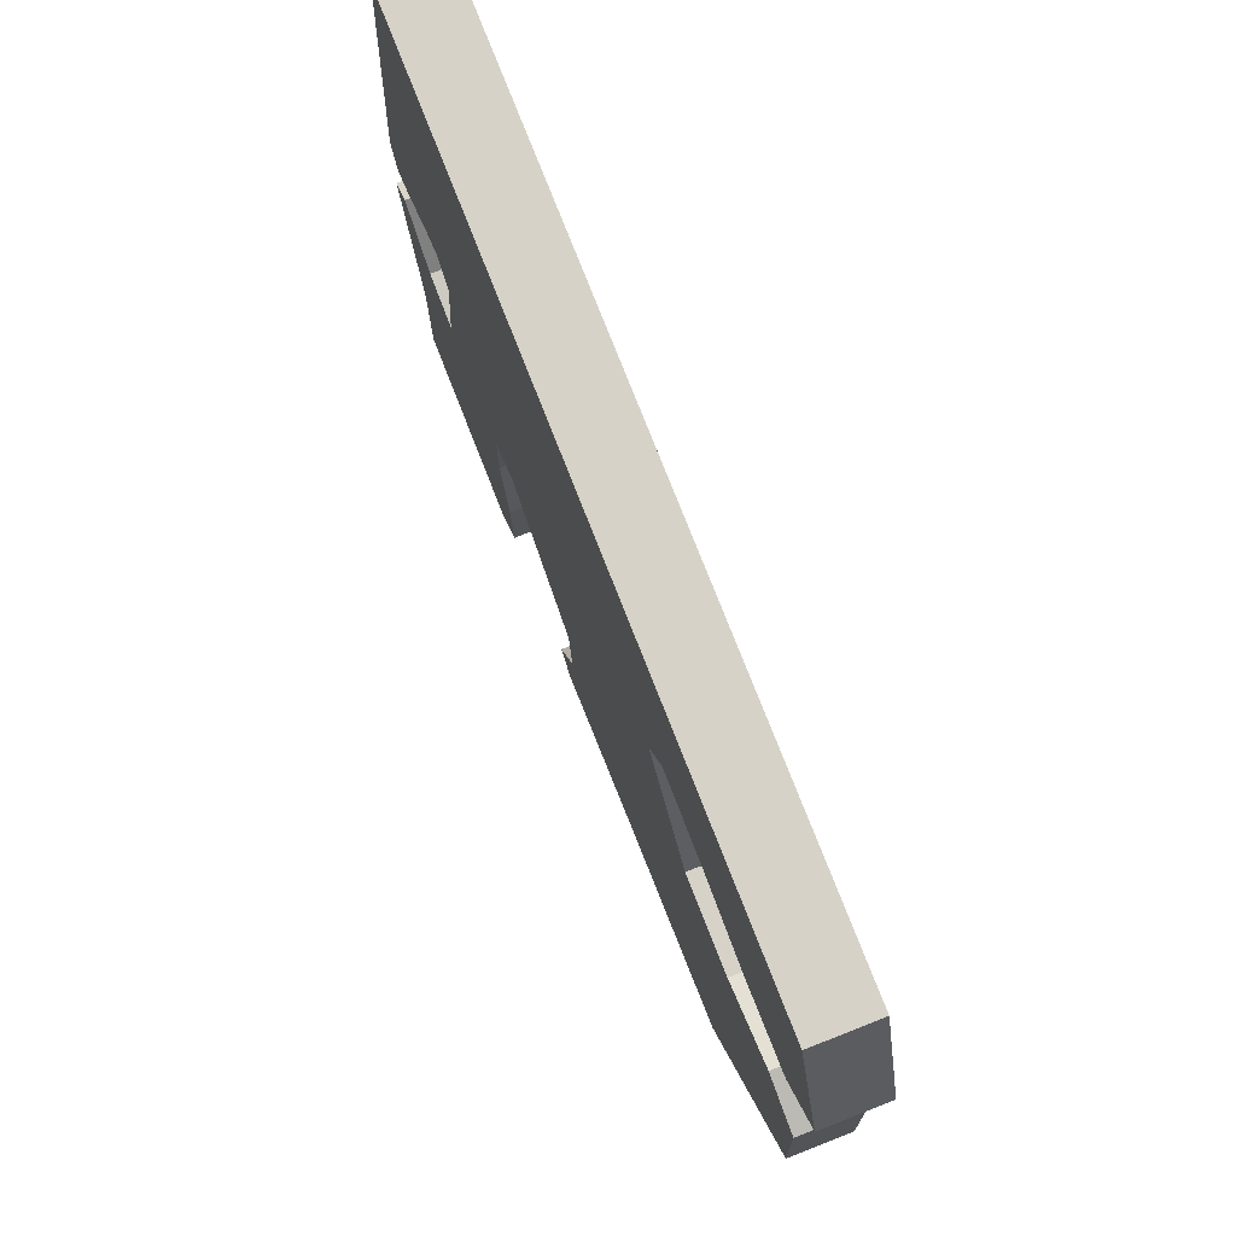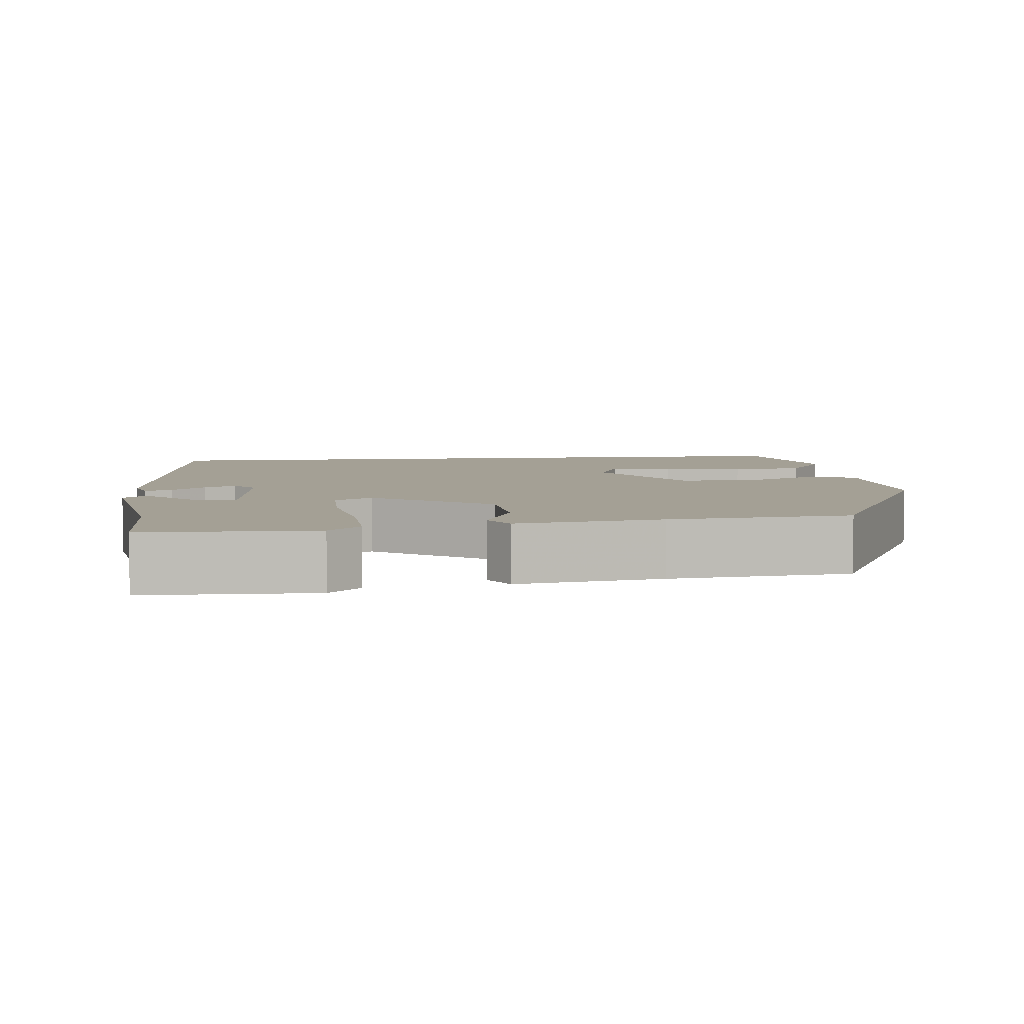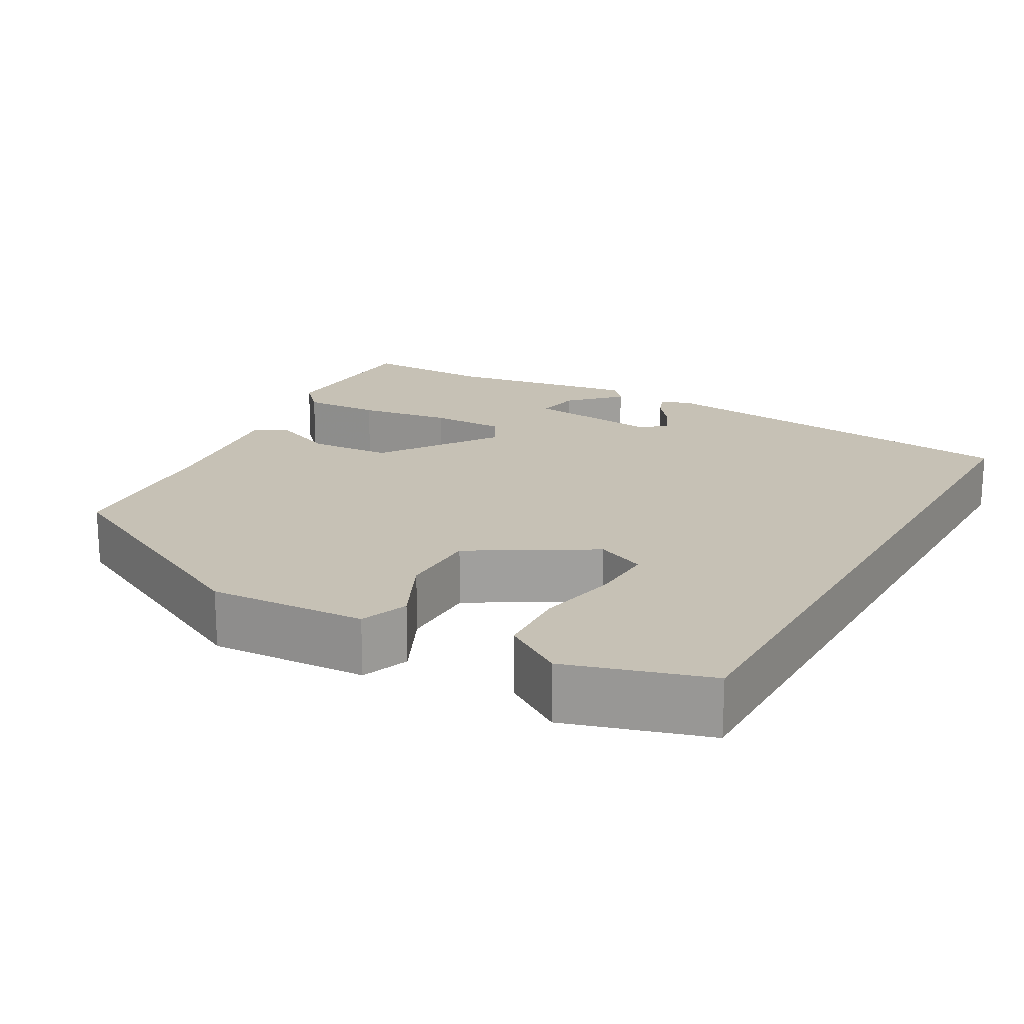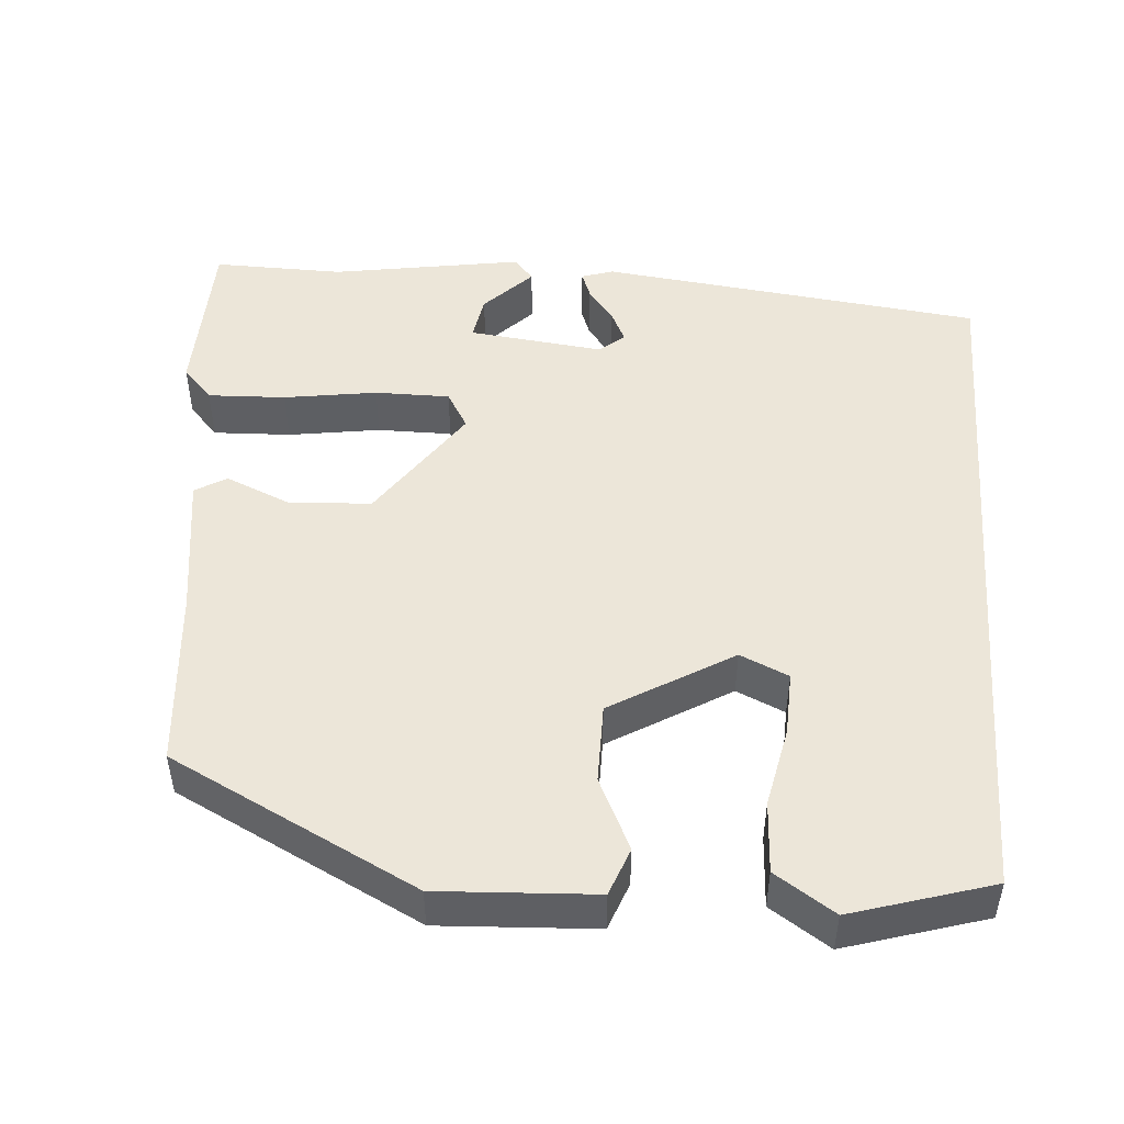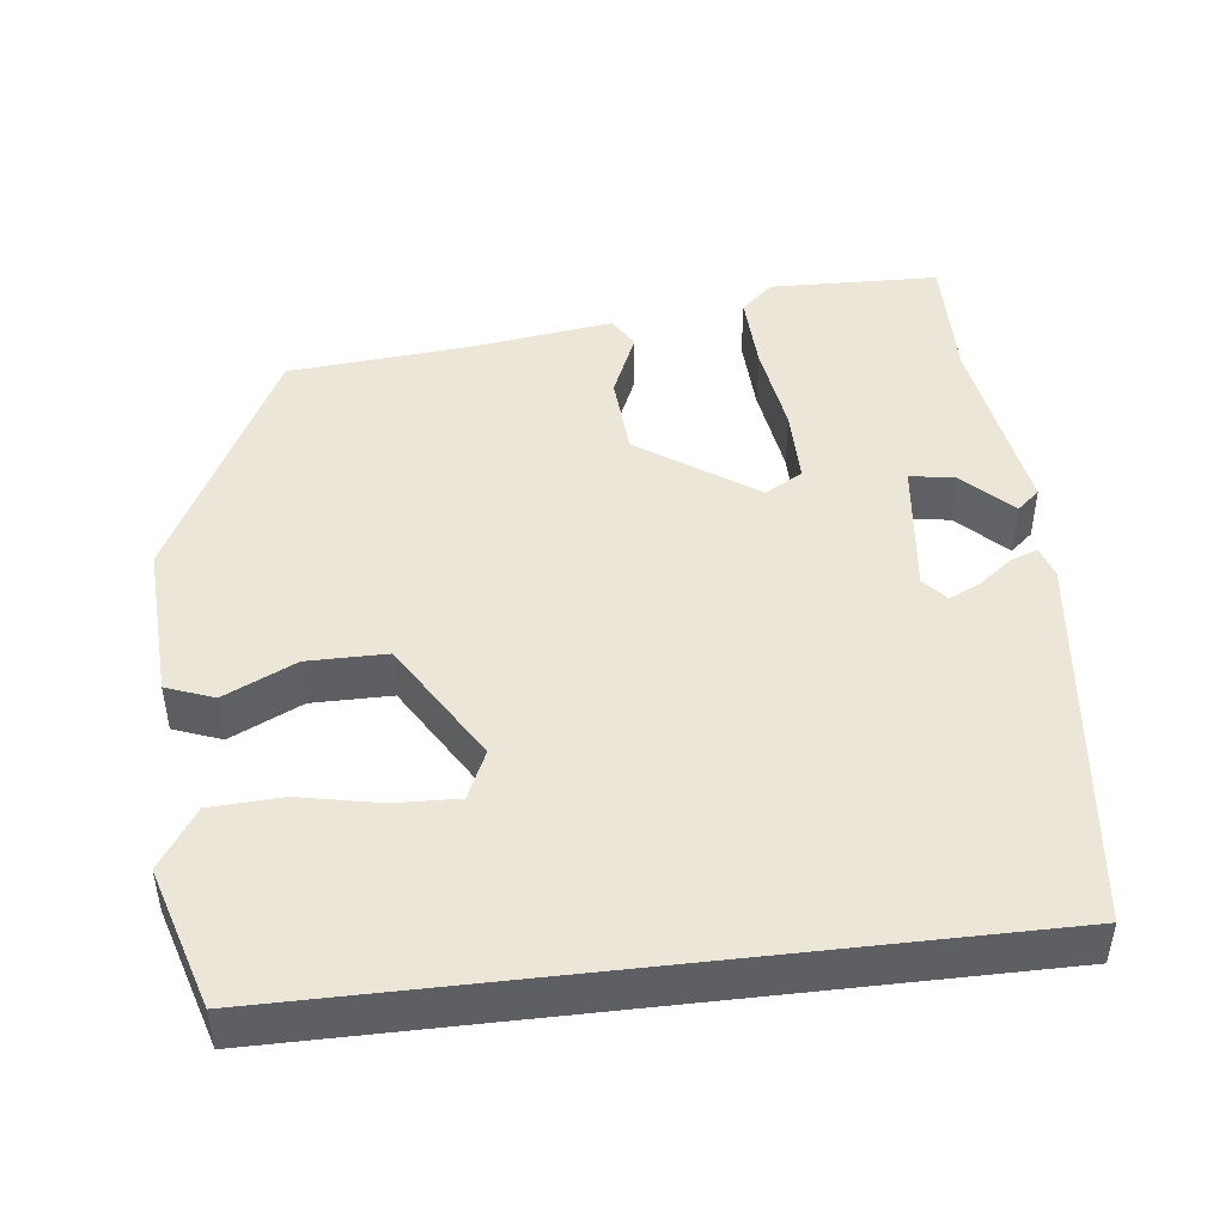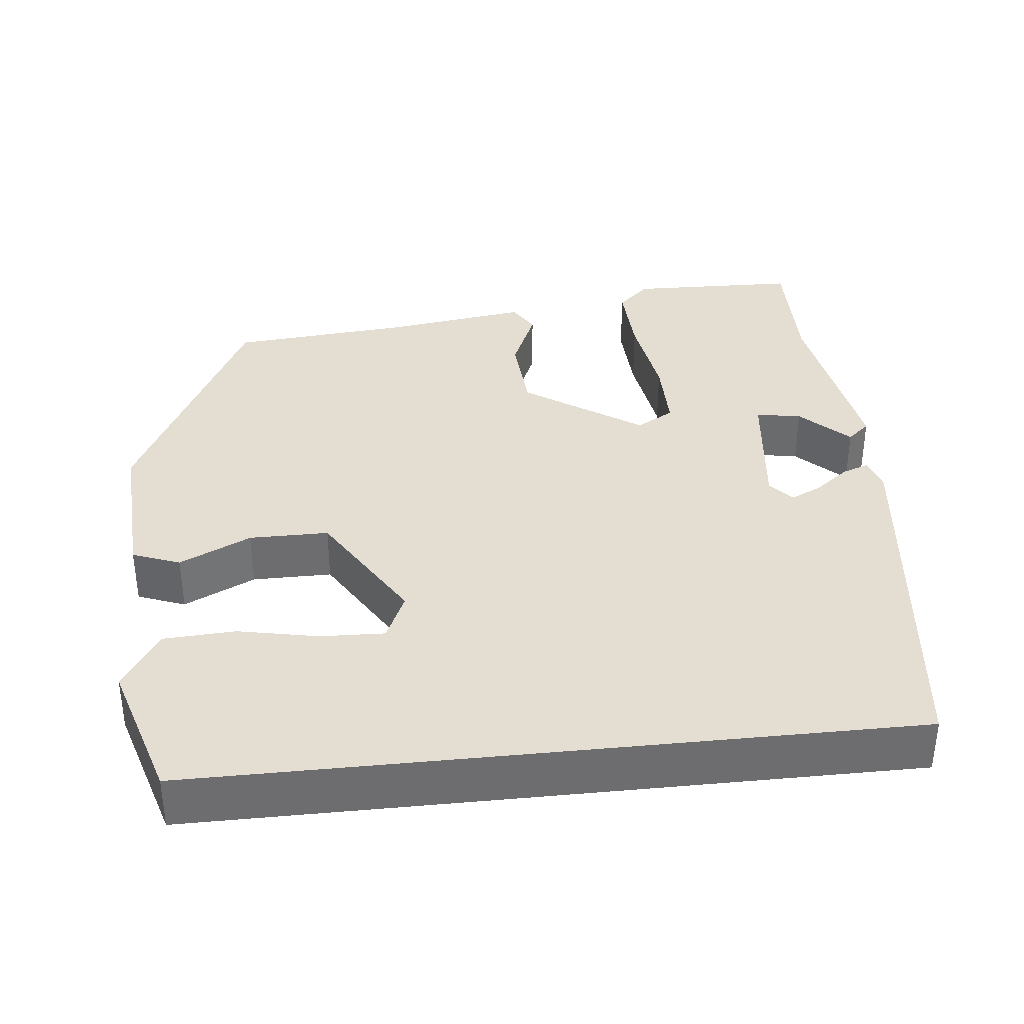
<metadata>
{"format":"obj","ext":"obj","renderer":"f3d","projection":"perspective","resolution":1024,"background":"white","views":[{"elev":77.7,"azim":-111.5,"up":"+Z"},{"elev":5.8,"azim":173.6,"up":"+Y"},{"elev":18.7,"azim":-60.5,"up":"+Y"},{"elev":48.7,"azim":-85.6,"up":"+Y"},{"elev":46.3,"azim":-6.6,"up":"+Y"},{"elev":36.3,"azim":-6.1,"up":"+Y"}]}
</metadata>
<code>
v 0.473 0.07 -0.538
v 0.256 0.07 -0.544
v 0.215 0.07 -0.506
v 0.219 0.07 -0.406
v 0.237 0.07 -0.287
v 0.237 0.07 -0.191
v 0.189 0.07 -0.163
v 0.039 0.07 -0.266
v 0.032 0.07 -0.371
v 0.068 0.07 -0.455
v 0.044 0.07 -0.495
v -0.141 0.07 -0.469
v -0.371 0.07 -0.449
v -0.53 0.07 -0.134
v -0.519 0.07 0.067
v -0.458 0.07 0.09
v -0.366 0.07 0.046
v -0.264 0.07 0.046
v -0.171 0.07 0.201
v -0.199 0.07 0.263
v -0.281 0.07 0.26
v -0.384 0.07 0.239
v -0.476 0.07 0.244
v -0.526 0.07 0.32
v -0.471 0.07 0.5
v 0.442 0.07 0.5
v 0.5 0.07 0.009
v 0.487 0.07 -0.032
v 0.452 0.07 -0.019
v 0.409 0.07 0.014
v 0.369 0.07 0.033
v 0.342 0.07 0.002
v 0.362 0.07 -0.172
v 0.42 0.07 -0.162
v 0.481 0.07 -0.102
v 0.51 0.07 -0.127
v 0.47 0.07 -0.371
v 0.473 0 -0.538
v 0.256 0 -0.544
v 0.215 0 -0.506
v 0.219 0 -0.406
v 0.237 0 -0.287
v 0.237 0 -0.191
v 0.189 0 -0.163
v 0.039 0 -0.266
v 0.032 0 -0.371
v 0.068 0 -0.455
v 0.044 0 -0.495
v -0.141 0 -0.469
v -0.371 0 -0.449
v -0.53 0 -0.134
v -0.519 0 0.067
v -0.458 0 0.09
v -0.366 0 0.046
v -0.264 0 0.046
v -0.171 0 0.201
v -0.199 0 0.263
v -0.281 0 0.26
v -0.384 0 0.239
v -0.476 0 0.244
v -0.526 0 0.32
v -0.471 0 0.5
v 0.442 0 0.5
v 0.5 0 0.009
v 0.487 0 -0.032
v 0.452 0 -0.019
v 0.409 0 0.014
v 0.369 0 0.033
v 0.342 0 0.002
v 0.362 0 -0.172
v 0.42 0 -0.162
v 0.481 0 -0.102
v 0.51 0 -0.127
v 0.47 0 -0.371
f 34 35 36 37
f 3 4 5
f 2 3 5
f 1 2 5
f 37 1 5
f 34 37 5
f 33 34 5
f 32 33 5 6
f 28 29 30
f 27 28 30
f 26 27 30
f 26 30 31
f 24 25 26
f 23 24 26
f 22 23 26
f 21 22 26
f 20 21 26
f 26 31 32
f 20 26 32
f 19 20 32
f 15 16 17
f 14 15 17
f 13 14 17
f 12 13 17
f 12 17 18
f 11 12 18
f 10 11 18
f 9 10 18
f 8 9 18 19
f 19 32 6 7
f 7 8 19
f 74 73 72 71
f 42 41 40
f 42 40 39
f 42 39 38
f 42 38 74
f 42 74 71
f 42 71 70
f 43 42 70 69
f 67 66 65
f 67 65 64
f 67 64 63
f 68 67 63
f 63 62 61
f 63 61 60
f 63 60 59
f 63 59 58
f 63 58 57
f 69 68 63
f 69 63 57
f 69 57 56
f 54 53 52
f 54 52 51
f 54 51 50
f 54 50 49
f 55 54 49
f 55 49 48
f 55 48 47
f 55 47 46
f 56 55 46 45
f 44 43 69 56
f 56 45 44
f 1 38 39 2
f 2 39 40 3
f 3 40 41 4
f 4 41 42 5
f 5 42 43 6
f 6 43 44 7
f 7 44 45 8
f 8 45 46 9
f 9 46 47 10
f 10 47 48 11
f 11 48 49 12
f 12 49 50 13
f 13 50 51 14
f 14 51 52 15
f 15 52 53 16
f 16 53 54 17
f 17 54 55 18
f 18 55 56 19
f 19 56 57 20
f 20 57 58 21
f 21 58 59 22
f 22 59 60 23
f 23 60 61 24
f 24 61 62 25
f 25 62 63 26
f 26 63 64 27
f 27 64 65 28
f 28 65 66 29
f 29 66 67 30
f 30 67 68 31
f 31 68 69 32
f 32 69 70 33
f 33 70 71 34
f 34 71 72 35
f 35 72 73 36
f 36 73 74 37
f 37 74 38 1

</code>
